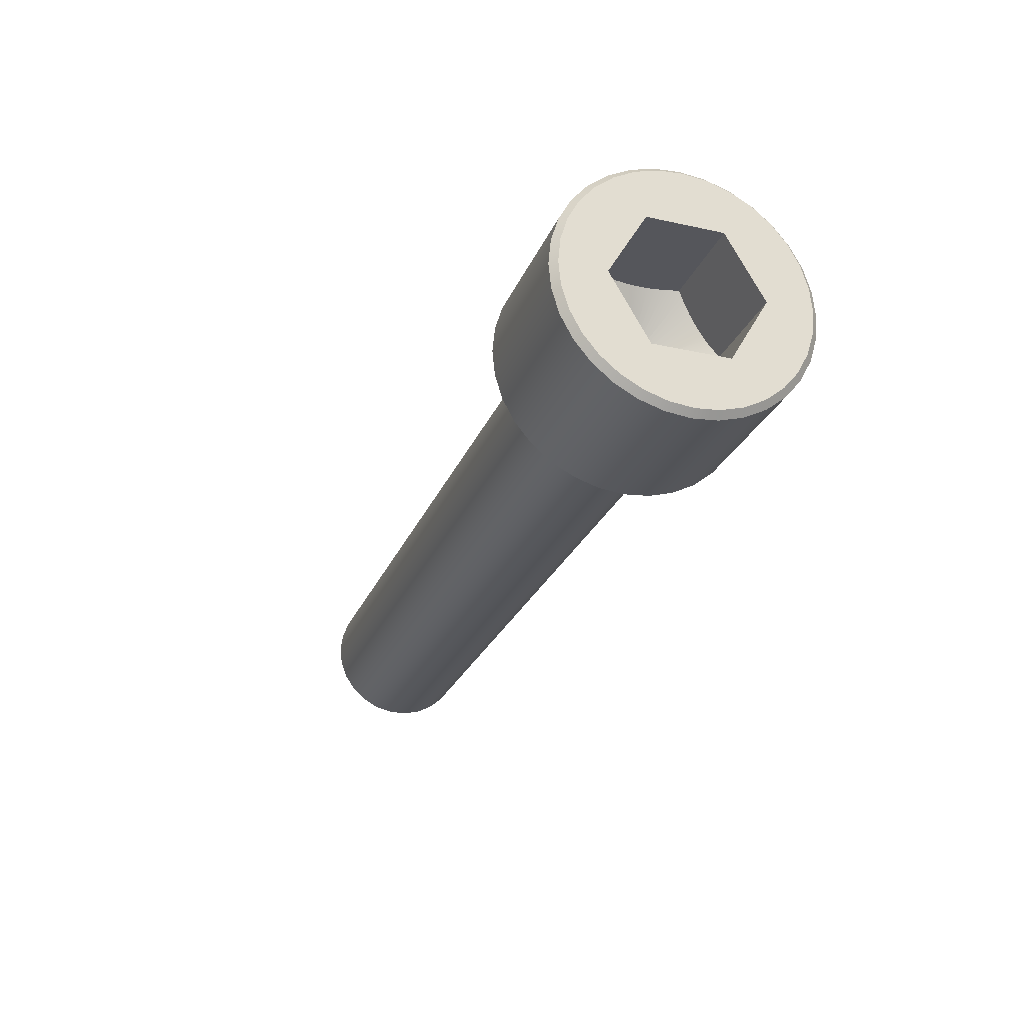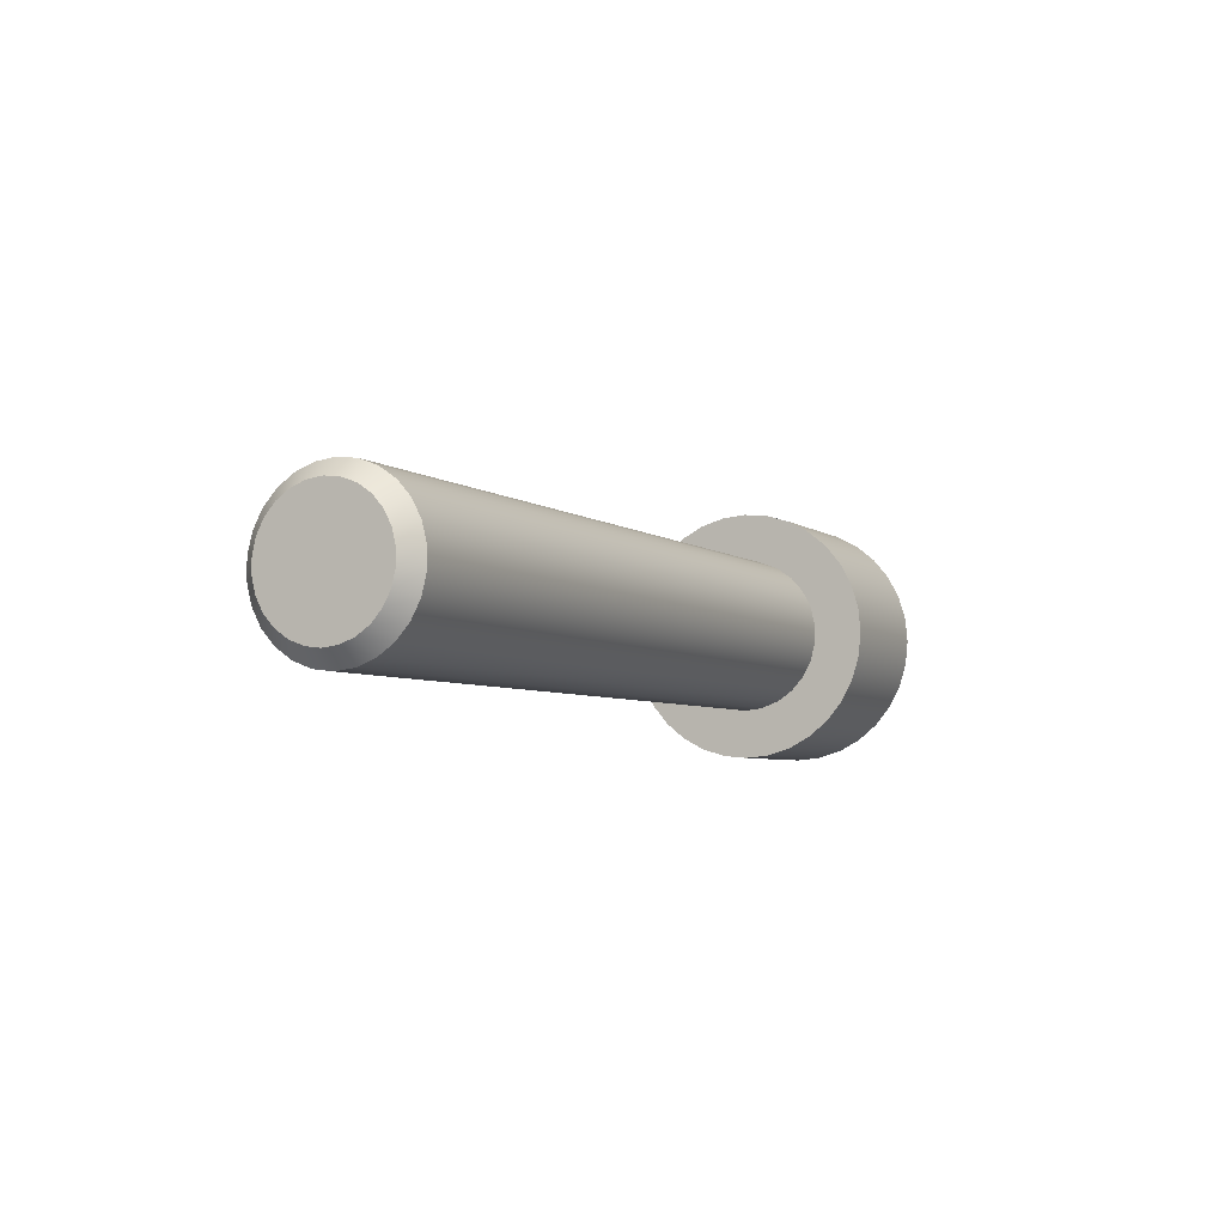
<metadata>
{"format":"obj","ext":"obj","renderer":"f3d","projection":"perspective","resolution":1024,"background":"white","views":[{"elev":-26.2,"azim":-109.1,"up":"+Y"},{"elev":-5.0,"azim":116.3,"up":"+Z"}]}
</metadata>
<code>
g body_1
v 0.03 -0.001109 0.002113
v 0.03 0.000571 0.002317
v 0.03 0 0.002387
v 0.03 0.001583 0.001786
v 0.03 0.001109 0.002113
v 0.03 0.001109 -0.002113
v 0.03 -0.000571 -0.002317
v 0.03 0 -0.002387
v 0.03 -0.001583 0.001786
v 0.03 -0.001964 0.001356
v 0.03 0.002231 0.000846
v 0.03 0.001964 0.001356
v 0.03 -0.001109 -0.002113
v 0.03 -0.002369 0.000288
v 0.03 -0.002369 -0.000288
v 0.03 -0.002231 0.000846
v 0.03 0.002369 -0.000288
v 0.03 0.002369 0.000288
v 0.03 0.001964 -0.001356
v 0.03 0.002231 -0.000846
v 0.03 0.001583 -0.001786
v 0.03 -0.001583 -0.001786
v 0.03 -0.002231 -0.000846
v 0.03 -0.001964 -0.001356
v 0.03 0.000571 -0.002317
v 0.03 -0.000571 0.002317
v 0.02939 0 -0.003
v 0.03 0 -0.002387
v 0.03 -0.000571 -0.002317
v 0.02939 -0.000718 -0.002913
v 0.03 -0.001109 -0.002113
v 0.02939 -0.001394 -0.002656
v 0.03 -0.001583 -0.001786
v 0.02939 -0.001989 -0.002246
v 0.03 -0.001964 -0.001356
v 0.02939 -0.002469 -0.001704
v 0.03 -0.002231 -0.000846
v 0.02939 -0.002805 -0.001064
v 0.03 -0.002369 -0.000288
v 0.02939 -0.002978 -0.000362
v 0.03 -0.002369 0.000288
v 0.02939 -0.002978 0.000362
v 0.03 -0.002231 0.000846
v 0.02939 -0.002805 0.001064
v 0.03 -0.001964 0.001356
v 0.02939 -0.002469 0.001704
v 0.03 -0.001583 0.001786
v 0.02939 -0.001989 0.002246
v 0.03 -0.001109 0.002113
v 0.02939 -0.001394 0.002656
v 0.03 -0.000571 0.002317
v 0.02939 -0.000718 0.002913
v 0.03 0 0.002387
v 0.02939 0 0.003
v 0.02939 0 0.003
v 0.03 0 0.002387
v 0.03 0.000571 0.002317
v 0.02939 0.000718 0.002913
v 0.03 0.001109 0.002113
v 0.02939 0.001394 0.002656
v 0.03 0.001583 0.001786
v 0.02939 0.001989 0.002246
v 0.03 0.001964 0.001356
v 0.02939 0.002469 0.001704
v 0.03 0.002231 0.000846
v 0.02939 0.002805 0.001064
v 0.03 0.002369 0.000288
v 0.02939 0.002978 0.000362
v 0.03 0.002369 -0.000288
v 0.02939 0.002978 -0.000362
v 0.03 0.002231 -0.000846
v 0.02939 0.002805 -0.001064
v 0.03 0.001964 -0.001356
v 0.02939 0.002469 -0.001704
v 0.03 0.001583 -0.001786
v 0.02939 0.001989 -0.002246
v 0.03 0.001109 -0.002113
v 0.02939 0.001394 -0.002656
v 0.03 0.000571 -0.002317
v 0.02939 0.000718 -0.002913
v 0.03 0 -0.002387
v 0.02939 0 -0.003
v 0 0 -0.003
v 0.02939 0 -0.003
v 0.02939 -0.000718 -0.002913
v 0 -0.000718 -0.002913
v 0.02939 -0.001394 -0.002656
v 0 -0.001394 -0.002656
v 0.02939 -0.001989 -0.002246
v 0 -0.001989 -0.002246
v 0.02939 -0.002469 -0.001704
v 0 -0.002469 -0.001704
v 0.02939 -0.002805 -0.001064
v 0 -0.002805 -0.001064
v 0.02939 -0.002978 -0.000362
v 0 -0.002978 -0.000362
v 0.02939 -0.002978 0.000362
v 0 -0.002978 0.000362
v 0.02939 -0.002805 0.001064
v 0 -0.002805 0.001064
v 0.02939 -0.002469 0.001704
v 0 -0.002469 0.001704
v 0.02939 -0.001989 0.002246
v 0 -0.001989 0.002246
v 0.02939 -0.001394 0.002656
v 0 -0.001394 0.002656
v 0.02939 -0.000718 0.002913
v 0 -0.000718 0.002913
v 0.02939 0 0.003
v 0 0 0.003
v 0 0 0.003
v 0.02939 0 0.003
v 0.02939 0.000718 0.002913
v 0 0.000718 0.002913
v 0.02939 0.001394 0.002656
v 0 0.001394 0.002656
v 0.02939 0.001989 0.002246
v 0 0.001989 0.002246
v 0.02939 0.002469 0.001704
v 0 0.002469 0.001704
v 0.02939 0.002805 0.001064
v 0 0.002805 0.001064
v 0.02939 0.002978 0.000362
v 0 0.002978 0.000362
v 0.02939 0.002978 -0.000362
v 0 0.002978 -0.000362
v 0.02939 0.002805 -0.001064
v 0 0.002805 -0.001064
v 0.02939 0.002469 -0.001704
v 0 0.002469 -0.001704
v 0.02939 0.001989 -0.002246
v 0 0.001989 -0.002246
v 0.02939 0.001394 -0.002656
v 0 0.001394 -0.002656
v 0.02939 0.000718 -0.002913
v 0 0.000718 -0.002913
v 0.02939 0 -0.003
v 0 0 -0.003
v 0 0.004518 0.001871
v 0 0.004066 0.002717
v 0 0.002469 0.001704
v 0 0.003458 0.003458
v 0 0.001989 0.002246
v 0 0.002717 0.004066
v 0 0.001394 0.002656
v 0 0.001871 0.004518
v 0 0.000954 0.004796
v 0 0.000718 0.002913
v 0 -0.000954 0.004796
v 0 -0.000718 0.002913
v 0 0 0.003
v 0 -0.001871 0.004518
v 0 -0.001394 0.002656
v 0 -0.002717 0.004066
v 0 -0.003458 0.003458
v 0 -0.001989 0.002246
v 0 0.002717 -0.004066
v 0 0.003458 -0.003458
v 0 0.001989 -0.002246
v 0 0 0.00489
v 0 0.001394 -0.002656
v 0 0.001871 -0.004518
v 0 0.004066 -0.002717
v 0 0.002469 -0.001704
v 0 0.004796 0.000954
v 0 0.002805 0.001064
v 0 -0.004066 0.002717
v 0 -0.002469 0.001704
v 0 -0.004518 0.001871
v 0 -0.002805 0.001064
v 0 -0.004796 0.000954
v 0 -0.002978 0.000362
v 0 -0.00489 0
v 0 -0.004796 -0.000954
v 0 -0.002978 -0.000362
v 0 0.000954 -0.004796
v 0 0.000718 -0.002913
v 0 0 -0.003
v 0 0.004518 -0.001871
v 0 0.002805 -0.001064
v 0 0.00489 0
v 0 0.002978 0.000362
v 0 0.004796 -0.000954
v 0 0.002978 -0.000362
v 0 -0.004518 -0.001871
v 0 -0.002805 -0.001064
v 0 -0.004066 -0.002717
v 0 -0.002469 -0.001704
v 0 -0.003458 -0.003458
v 0 -0.001989 -0.002246
v 0 -0.002717 -0.004066
v 0 -0.001394 -0.002656
v 0 -0.001871 -0.004518
v 0 -0.000954 -0.004796
v 0 -0.000718 -0.002913
v 0 0 -0.00489
v -0.00575 0 0.00489
v 0 0 0.00489
v 0 0.000954 0.004796
v -0.00575 0.000954 0.004796
v 0 0.001871 0.004518
v -0.00575 0.001871 0.004518
v 0 0.002717 0.004066
v -0.00575 0.002717 0.004066
v 0 0.003458 0.003458
v -0.00575 0.003458 0.003458
v 0 0.004066 0.002717
v -0.00575 0.004066 0.002717
v 0 0.004518 0.001871
v -0.00575 0.004518 0.001871
v 0 0.004796 0.000954
v -0.00575 0.004796 0.000954
v 0 0.00489 0
v -0.00575 0.00489 0
v 0 0.004796 -0.000954
v -0.00575 0.004796 -0.000954
v 0 0.004518 -0.001871
v -0.00575 0.004518 -0.001871
v 0 0.004066 -0.002717
v -0.00575 0.004066 -0.002717
v 0 0.003458 -0.003458
v -0.00575 0.003458 -0.003458
v 0 0.002717 -0.004066
v -0.00575 0.002717 -0.004066
v 0 0.001871 -0.004518
v -0.00575 0.001871 -0.004518
v 0 0.000954 -0.004796
v -0.00575 0.000954 -0.004796
v 0 0 -0.00489
v -0.00575 0 -0.00489
v -0.00575 0 -0.00489
v 0 0 -0.00489
v 0 -0.000954 -0.004796
v -0.00575 -0.000954 -0.004796
v 0 -0.001871 -0.004518
v -0.00575 -0.001871 -0.004518
v 0 -0.002717 -0.004066
v -0.00575 -0.002717 -0.004066
v 0 -0.003458 -0.003458
v -0.00575 -0.003458 -0.003458
v 0 -0.004066 -0.002717
v -0.00575 -0.004066 -0.002717
v 0 -0.004518 -0.001871
v -0.00575 -0.004518 -0.001871
v 0 -0.004796 -0.000954
v -0.00575 -0.004796 -0.000954
v 0 -0.00489 0
v -0.00575 -0.00489 0
v 0 -0.004796 0.000954
v -0.00575 -0.004796 0.000954
v 0 -0.004518 0.001871
v -0.00575 -0.004518 0.001871
v 0 -0.004066 0.002717
v -0.00575 -0.004066 0.002717
v 0 -0.003458 0.003458
v -0.00575 -0.003458 0.003458
v 0 -0.002717 0.004066
v -0.00575 -0.002717 0.004066
v 0 -0.001871 0.004518
v -0.00575 -0.001871 0.004518
v 0 -0.000954 0.004796
v -0.00575 -0.000954 0.004796
v 0 0 0.00489
v -0.00575 0 0.00489
v -0.00575 0 -0.00489
v -0.006 0 -0.00464
v -0.006 0.000905 -0.004551
v -0.00575 0.000954 -0.004796
v -0.006 0.001776 -0.004287
v -0.00575 0.001871 -0.004518
v -0.006 0.002578 -0.003858
v -0.00575 0.002717 -0.004066
v -0.006 0.003281 -0.003281
v -0.00575 0.003458 -0.003458
v -0.006 0.003858 -0.002578
v -0.00575 0.004066 -0.002717
v -0.006 0.004287 -0.001776
v -0.00575 0.004518 -0.001871
v -0.006 0.004551 -0.000905
v -0.00575 0.004796 -0.000954
v -0.006 0.00464 0
v -0.00575 0.00489 0
v -0.006 0.004551 0.000905
v -0.00575 0.004796 0.000954
v -0.006 0.004287 0.001776
v -0.00575 0.004518 0.001871
v -0.006 0.003858 0.002578
v -0.00575 0.004066 0.002717
v -0.006 0.003281 0.003281
v -0.00575 0.003458 0.003458
v -0.006 0.002578 0.003858
v -0.00575 0.002717 0.004066
v -0.006 0.001776 0.004287
v -0.00575 0.001871 0.004518
v -0.006 0.000905 0.004551
v -0.00575 0.000954 0.004796
v -0.006 0 0.00464
v -0.00575 0 0.00489
v -0.00575 0 0.00489
v -0.006 0 0.00464
v -0.006 -0.000905 0.004551
v -0.00575 -0.000954 0.004796
v -0.006 -0.001776 0.004287
v -0.00575 -0.001871 0.004518
v -0.006 -0.002578 0.003858
v -0.00575 -0.002717 0.004066
v -0.006 -0.003281 0.003281
v -0.00575 -0.003458 0.003458
v -0.006 -0.003858 0.002578
v -0.00575 -0.004066 0.002717
v -0.006 -0.004287 0.001776
v -0.00575 -0.004518 0.001871
v -0.006 -0.004551 0.000905
v -0.00575 -0.004796 0.000954
v -0.006 -0.00464 0
v -0.00575 -0.00489 0
v -0.006 -0.004551 -0.000905
v -0.00575 -0.004796 -0.000954
v -0.006 -0.004287 -0.001776
v -0.00575 -0.004518 -0.001871
v -0.006 -0.003858 -0.002578
v -0.00575 -0.004066 -0.002717
v -0.006 -0.003281 -0.003281
v -0.00575 -0.003458 -0.003458
v -0.006 -0.002578 -0.003858
v -0.00575 -0.002717 -0.004066
v -0.006 -0.001776 -0.004287
v -0.00575 -0.001871 -0.004518
v -0.006 -0.000905 -0.004551
v -0.00575 -0.000954 -0.004796
v -0.006 0 -0.00464
v -0.00575 0 -0.00489
v -0.006 0.0025 -0.001443
v -0.006 0.0025 0.001443
v -0.006 0.00464 0
v -0.006 0 -0.002887
v -0.006 -0.001776 -0.004287
v -0.006 -0.002578 -0.003858
v -0.006 -0.0025 0.001443
v -0.006 -0.0025 -0.001443
v -0.006 -0.00464 0
v -0.006 0.004551 -0.000905
v -0.006 0.004287 0.001776
v -0.006 0.004551 0.000905
v -0.006 0.002578 -0.003858
v -0.006 -0.004551 0.000905
v -0.006 -0.004287 0.001776
v -0.006 -0.004551 -0.000905
v -0.006 0.002578 0.003858
v -0.006 0.003281 0.003281
v -0.006 0 0.002887
v -0.006 0.001776 0.004287
v -0.006 0.003281 -0.003281
v -0.006 -0.003281 -0.003281
v -0.006 0 -0.00464
v -0.006 -0.000905 -0.004551
v -0.006 -0.003858 -0.002578
v -0.006 -0.004287 -0.001776
v -0.006 0 0.00464
v -0.006 0.000905 0.004551
v -0.006 0.003858 0.002578
v -0.006 0.001776 -0.004287
v -0.006 0.000905 -0.004551
v -0.006 0.003858 -0.002578
v -0.006 -0.002578 0.003858
v -0.006 0.004287 -0.001776
v -0.006 -0.003858 0.002578
v -0.006 -0.001776 0.004287
v -0.006 -0.000905 0.004551
v -0.006 -0.003281 0.003281
v -0.006 0.0025 0.001443
v -0.002 0.0025 -0.000156
v -0.002008 0.0025 0.000308
v -0.002094 0.0025 -0.000932
v -0.002008 0.0025 -0.000307
v -0.002037 0.0025 0.000596
v -0.002101 0.0025 0.000965
v -0.002097 0.0025 -0.000949
v -0.006 0.0025 -0.001443
v -0.00222 0.0025 -0.001443
v -0.00222 0.0025 0.001443
v -0.006 0.0025 0.001443
v -0.002094 0.002057 0.001699
v -0.002027 0.001699 0.001906
v -0.006 0 0.002887
v -0.002 0.001385 0.002087
v -0.001998 0.001161 0.002216
v -0.002037 0.000734 0.002463
v -0.002057 0.000616 0.002531
v -0.002153 0.002284 0.001568
v -0.00222 0.0025 0.001443
v -0.00222 0 0.002887
v -0.006 0.0025 -0.001443
v -0.001998 0.001163 -0.002215
v -0.002027 0.001694 -0.001909
v -0.002 0.001115 -0.002243
v -0.002094 0.000443 -0.002631
v -0.002057 0.000616 -0.002531
v -0.002037 0.001766 -0.001867
v -0.002155 0.002292 -0.001564
v -0.006 0 -0.002887
v -0.00222 0 -0.002887
v -0.00222 0.0025 -0.001443
v -0.006 -0.0025 0.001443
v -0.001998 -0.001163 0.002215
v -0.002027 -0.001694 0.001909
v -0.002 -0.001115 0.002243
v -0.002094 -0.000443 0.002631
v -0.002057 -0.000616 0.002531
v -0.002037 -0.001766 0.001867
v -0.002155 -0.002292 0.001564
v -0.006 0 0.002887
v -0.00222 0 0.002887
v -0.00222 -0.0025 0.001443
v -0.006 -0.0025 -0.001443
v -0.002 -0.0025 0.000156
v -0.002008 -0.0025 -0.000308
v -0.002094 -0.0025 0.000932
v -0.002008 -0.0025 0.000307
v -0.002037 -0.0025 -0.000596
v -0.002101 -0.0025 -0.000965
v -0.002097 -0.0025 0.000949
v -0.006 -0.0025 0.001443
v -0.00222 -0.0025 0.001443
v -0.00222 -0.0025 -0.001443
v -0.006 -0.0025 -0.001443
v -0.002094 -0.002057 -0.001699
v -0.002027 -0.001699 -0.001906
v -0.006 0 -0.002887
v -0.002 -0.001385 -0.002087
v -0.001998 -0.001161 -0.002216
v -0.002037 -0.000734 -0.002463
v -0.002057 -0.000616 -0.002531
v -0.002153 -0.002284 -0.001568
v -0.00222 -0.0025 -0.001443
v -0.00222 0 -0.002887
v -0.000553 0 0
v -0.002057 0.000616 0.002531
v -0.002037 0.000734 0.002463
v -0.000553 0 0
v -0.001998 0.001161 0.002216
v -0.002 0.001385 0.002087
v -0.000553 0 0
v -0.002027 0.001699 0.001906
v -0.002094 0.002057 0.001699
v -0.002101 0.0025 0.000965
v -0.000553 0 0
v -0.002153 0.002284 0.001568
v -0.000553 0 0
v -0.002037 0.0025 0.000596
v -0.000553 0 0
v -0.002008 0.0025 0.000308
v -0.002 0.0025 -0.000156
v -0.000553 0 0
v -0.002008 0.0025 -0.000307
v -0.002094 0.0025 -0.000932
v -0.002097 0.0025 -0.000949
v -0.00222 0.0025 -0.001443
v -0.002155 0.002292 -0.001564
v -0.000553 0 0
v -0.002037 0.001766 -0.001867
v -0.000553 0 0
v -0.001998 0.001163 -0.002215
v -0.002 0.001115 -0.002243
v -0.000553 0 0
v -0.002057 0.000616 -0.002531
v -0.002094 0.000443 -0.002631
v -0.00222 0 -0.002887
v -0.000553 0 0
v -0.000553 0 0
v -0.000553 0 0
v -0.002027 0.001694 -0.001909
v -0.000553 0 0
v -0.000553 0 0
v -0.000553 0 0
v -0.000553 0 0
v -0.000553 0 0
v -0.00222 0.0025 0.001443
v -0.000553 0 0
v -0.000553 0 0
v -0.000553 0 0
v -0.000553 0 0
v -0.00222 0 0.002887
v -0.000553 0 0
v -0.002057 -0.000616 -0.002531
v -0.002037 -0.000734 -0.002463
v -0.000553 0 0
v -0.001998 -0.001161 -0.002216
v -0.002 -0.001385 -0.002087
v -0.000553 0 0
v -0.002027 -0.001699 -0.001906
v -0.002094 -0.002057 -0.001699
v -0.002101 -0.0025 -0.000965
v -0.000553 0 0
v -0.002153 -0.002284 -0.001568
v -0.000553 0 0
v -0.002037 -0.0025 -0.000596
v -0.000553 0 0
v -0.002008 -0.0025 -0.000308
v -0.002 -0.0025 0.000156
v -0.000553 0 0
v -0.002008 -0.0025 0.000307
v -0.002094 -0.0025 0.000932
v -0.002097 -0.0025 0.000949
v -0.00222 -0.0025 0.001443
v -0.002155 -0.002292 0.001564
v -0.000553 0 0
v -0.002037 -0.001766 0.001867
v -0.000553 0 0
v -0.001998 -0.001163 0.002215
v -0.002 -0.001115 0.002243
v -0.000553 0 0
v -0.002057 -0.000616 0.002531
v -0.002094 -0.000443 0.002631
v -0.00222 0 0.002887
v -0.000553 0 0
v -0.000553 0 0
v -0.000553 0 0
v -0.002027 -0.001694 0.001909
v -0.000553 0 0
v -0.000553 0 0
v -0.000553 0 0
v -0.000553 0 0
v -0.000553 0 0
v -0.00222 -0.0025 -0.001443
v -0.000553 0 0
v -0.000553 0 0
v -0.000553 0 0
v -0.000553 0 0
v -0.00222 0 -0.002887
f 265 267 268
f 269 268 267
f 271 270 269
f 273 272 271
f 275 274 273
f 277 276 275
f 279 278 277
f 281 280 279
f 283 282 281
f 285 284 283
f 287 286 285
f 289 288 287
f 291 290 289
f 293 292 291
f 295 294 293
f 297 296 295
f 296 297 298
f 294 295 296
f 292 293 294
f 290 291 292
f 288 289 290
f 286 287 288
f 284 285 286
f 282 283 284
f 280 281 282
f 278 279 280
f 276 277 278
f 274 275 276
f 272 273 274
f 270 271 272
f 268 269 270
f 267 265 266
f 301 299 300
f 303 302 301
f 305 304 303
f 307 306 305
f 309 308 307
f 311 310 309
f 299 301 302
f 302 303 304
f 304 305 306
f 306 307 308
f 308 309 310
f 310 311 312
f 312 313 314
f 314 315 316
f 316 317 318
f 318 319 320
f 320 321 322
f 322 323 324
f 324 325 326
f 326 327 328
f 328 329 330
f 330 331 332
f 331 330 329
f 329 328 327
f 327 326 325
f 325 324 323
f 323 322 321
f 321 320 319
f 319 318 317
f 317 316 315
f 315 314 313
f 313 312 311
f 199 197 198
f 201 200 199
f 203 202 201
f 205 204 203
f 207 206 205
f 209 208 207
f 211 210 209
f 213 212 211
f 215 214 213
f 217 216 215
f 219 218 217
f 221 220 219
f 223 222 221
f 225 224 223
f 227 226 225
f 229 228 227
f 228 229 230
f 226 227 228
f 224 225 226
f 222 223 224
f 220 221 222
f 218 219 220
f 216 217 218
f 214 215 216
f 212 213 214
f 197 199 200
f 200 201 202
f 202 203 204
f 204 205 206
f 206 207 208
f 208 209 210
f 210 211 212
f 363 336 362
f 343 334 361
f 360 351 359
f 351 349 334
f 358 340 357
f 339 341 346
f 340 354 357
f 351 368 369
f 370 339 367
f 336 363 355
f 339 370 365
f 351 369 359
f 334 350 361
f 353 333 364
f 336 356 337
f 335 333 334
f 340 358 348
f 365 351 339
f 351 360 352
f 333 342 366
f 336 345 362
f 339 347 367
f 351 365 368
f 356 336 355
f 340 338 354
f 345 333 353
f 334 344 335
f 349 351 352
f 350 334 349
f 341 340 348
f 347 339 346
f 336 338 340
f 345 336 333
f 344 334 343
f 333 335 342
f 341 339 340
f 338 336 337
f 333 366 364
f 231 233 234
f 234 235 236
f 236 237 238
f 238 239 240
f 240 241 242
f 242 243 244
f 244 245 246
f 246 247 248
f 248 249 250
f 250 251 252
f 252 253 254
f 254 255 256
f 256 257 258
f 258 259 260
f 260 261 262
f 262 263 264
f 263 262 261
f 261 260 259
f 259 258 257
f 257 256 255
f 255 254 253
f 253 252 251
f 251 250 249
f 249 248 247
f 247 246 245
f 245 244 243
f 243 242 241
f 241 240 239
f 239 238 237
f 237 236 235
f 235 234 233
f 233 231 232
f 141 139 140
f 141 142 143
f 143 144 145
f 142 141 140
f 144 143 142
f 145 144 146
f 148 146 147
f 151 149 150
f 156 154 155
f 159 157 158
f 146 148 145
f 151 147 160
f 152 150 149
f 154 153 152
f 157 161 162
f 164 158 163
f 166 165 139
f 176 178 196
f 192 191 193
f 193 195 192
f 185 188 186
f 194 178 195
f 191 190 189
f 189 188 187
f 165 166 182
f 178 194 196
f 195 193 194
f 190 191 192
f 188 189 190
f 188 185 187
f 174 186 175
f 183 180 179
f 186 174 185
f 169 168 167
f 181 182 184
f 157 159 161
f 173 175 172
f 149 151 160
f 181 184 183
f 180 183 184
f 179 164 163
f 162 177 176
f 173 172 171
f 171 170 169
f 155 168 156
f 139 141 166
f 182 181 165
f 164 179 180
f 158 164 159
f 177 162 161
f 147 151 148
f 178 176 177
f 175 173 174
f 170 171 172
f 168 169 170
f 168 155 167
f 154 156 153
f 150 152 153
f 371 377 381
f 379 378 371
f 378 379 380
f 374 371 378
f 371 373 376
f 371 375 372
f 377 371 376
f 375 371 374
f 373 371 372
f 384 382 383
f 385 389 392
f 390 382 391
f 383 382 390
f 385 387 388
f 385 384 386
f 389 385 388
f 382 384 385
f 387 385 386
f 404 411 414
f 412 408 404
f 408 412 413
f 404 406 410
f 404 409 407
f 411 404 410
f 409 404 408
f 405 404 407
f 406 404 405
f 423 422 415
f 422 423 424
f 418 415 422
f 417 415 416
f 419 415 418
f 421 415 420
f 415 417 420
f 415 419 416
f 415 421 425
f 429 433 436
f 427 426 434
f 429 431 432
f 429 428 430
f 433 429 432
f 426 428 429
f 431 429 430
f 428 426 427
f 434 426 435
f 393 400 403
f 401 397 393
f 397 401 402
f 393 395 399
f 393 398 396
f 400 393 399
f 398 393 397
f 394 393 396
f 395 393 394
f 83 85 86
f 86 87 88
f 88 89 90
f 97 96 95
f 90 91 92
f 93 92 91
f 91 90 89
f 89 88 87
f 87 86 85
f 85 83 84
f 102 103 104
f 92 93 94
f 94 95 96
f 96 97 98
f 99 98 97
f 101 100 99
f 103 102 101
f 105 104 103
f 107 106 105
f 109 108 107
f 108 109 110
f 106 107 108
f 104 105 106
f 98 99 100
f 100 101 102
f 95 94 93
f 133 132 131
f 131 130 129
f 129 128 127
f 127 126 125
f 125 124 123
f 123 122 121
f 116 117 118
f 119 118 117
f 117 116 115
f 114 115 116
f 115 114 113
f 113 111 112
f 111 113 114
f 135 134 133
f 137 136 135
f 136 137 138
f 134 135 136
f 132 133 134
f 130 131 132
f 128 129 130
f 126 127 128
f 124 125 126
f 122 123 124
f 120 121 122
f 118 119 120
f 121 120 119
f 442 440 441
f 445 443 444
f 448 446 447
f 450 449 446
f 453 451 452
f 456 454 455
f 459 457 458
f 461 460 459
f 464 462 463
f 467 465 466
f 469 467 468
f 470 464 466
f 472 463 471
f 473 461 472
f 439 437 438
f 457 459 474
f 475 456 457
f 476 453 455
f 477 450 452
f 446 448 478
f 479 445 448
f 480 442 444
f 481 439 441
f 483 438 482
f 486 484 485
f 489 487 488
f 492 490 491
f 495 493 494
f 497 496 493
f 500 498 499
f 503 501 502
f 506 504 505
f 508 507 506
f 511 509 510
f 514 512 513
f 516 514 515
f 517 511 513
f 519 510 518
f 520 508 519
f 504 506 521
f 528 486 488
f 527 489 491
f 526 492 495
f 493 495 525
f 524 497 499
f 523 500 502
f 522 503 504
f 530 485 529
f 27 29 30
f 30 31 32
f 32 33 34
f 34 35 36
f 36 37 38
f 38 39 40
f 40 41 42
f 42 43 44
f 44 45 46
f 46 47 48
f 48 49 50
f 50 51 52
f 53 52 51
f 51 50 49
f 49 48 47
f 47 46 45
f 45 44 43
f 43 42 41
f 41 40 39
f 29 27 28
f 31 30 29
f 33 32 31
f 35 34 33
f 37 36 35
f 39 38 37
f 52 53 54
f 55 57 58
f 58 59 60
f 60 61 62
f 62 63 64
f 64 65 66
f 66 67 68
f 68 69 70
f 70 71 72
f 72 73 74
f 74 75 76
f 76 77 78
f 78 79 80
f 80 81 82
f 81 80 79
f 79 78 77
f 77 76 75
f 75 74 73
f 73 72 71
f 71 70 69
f 69 68 67
f 67 66 65
f 65 64 63
f 63 62 61
f 61 60 59
f 59 58 57
f 57 55 56
f 3 1 2
f 5 1 4
f 8 6 7
f 10 6 9
f 1 5 2
f 12 1 11
f 7 6 13
f 15 6 14
f 6 10 16
f 1 12 4
f 18 1 17
f 20 1 19
f 21 1 6
f 13 6 22
f 24 6 23
f 6 16 14
f 1 18 11
f 1 21 19
f 6 24 22
f 9 6 1
f 1 20 17
f 6 15 23
f 6 8 25
f 1 3 26

</code>
